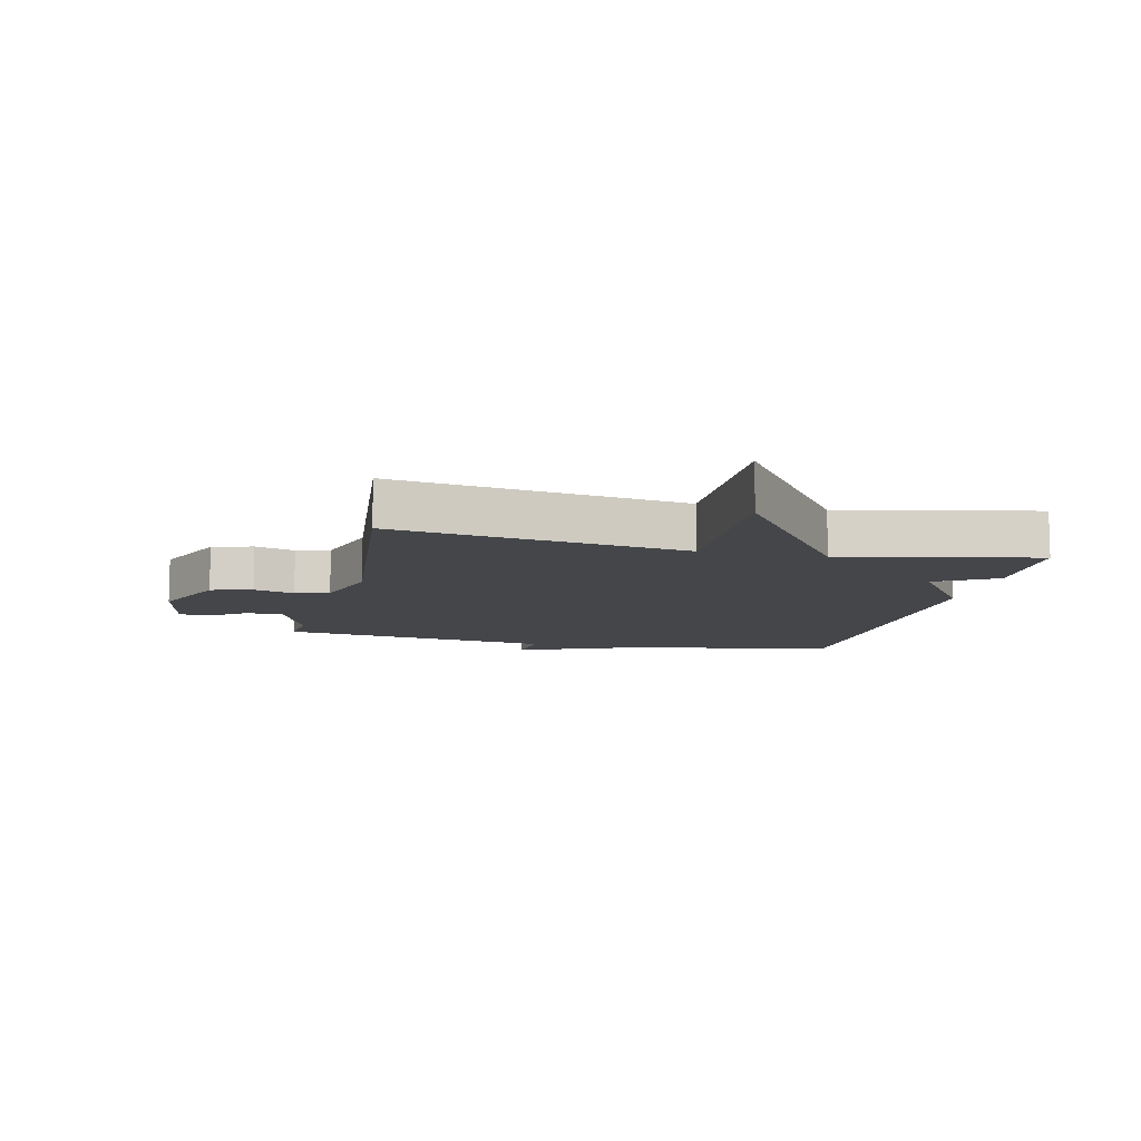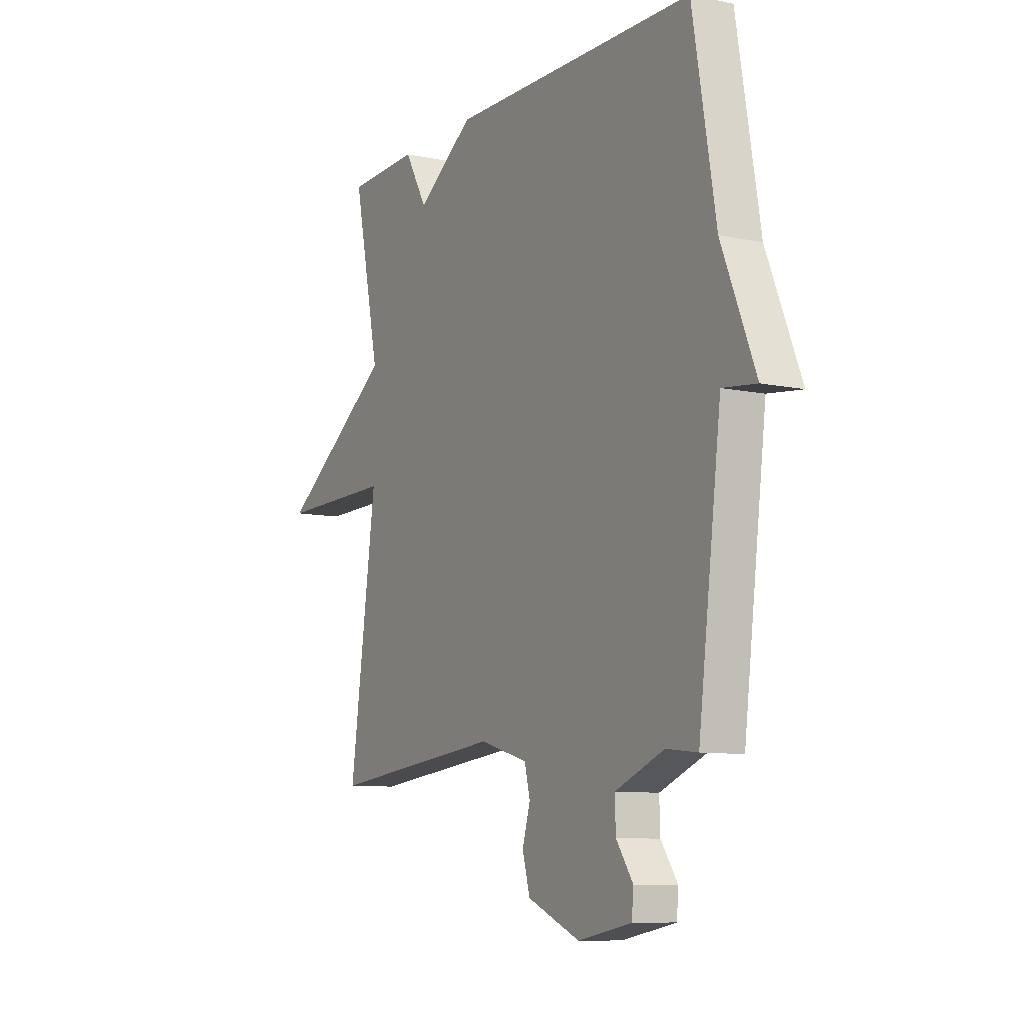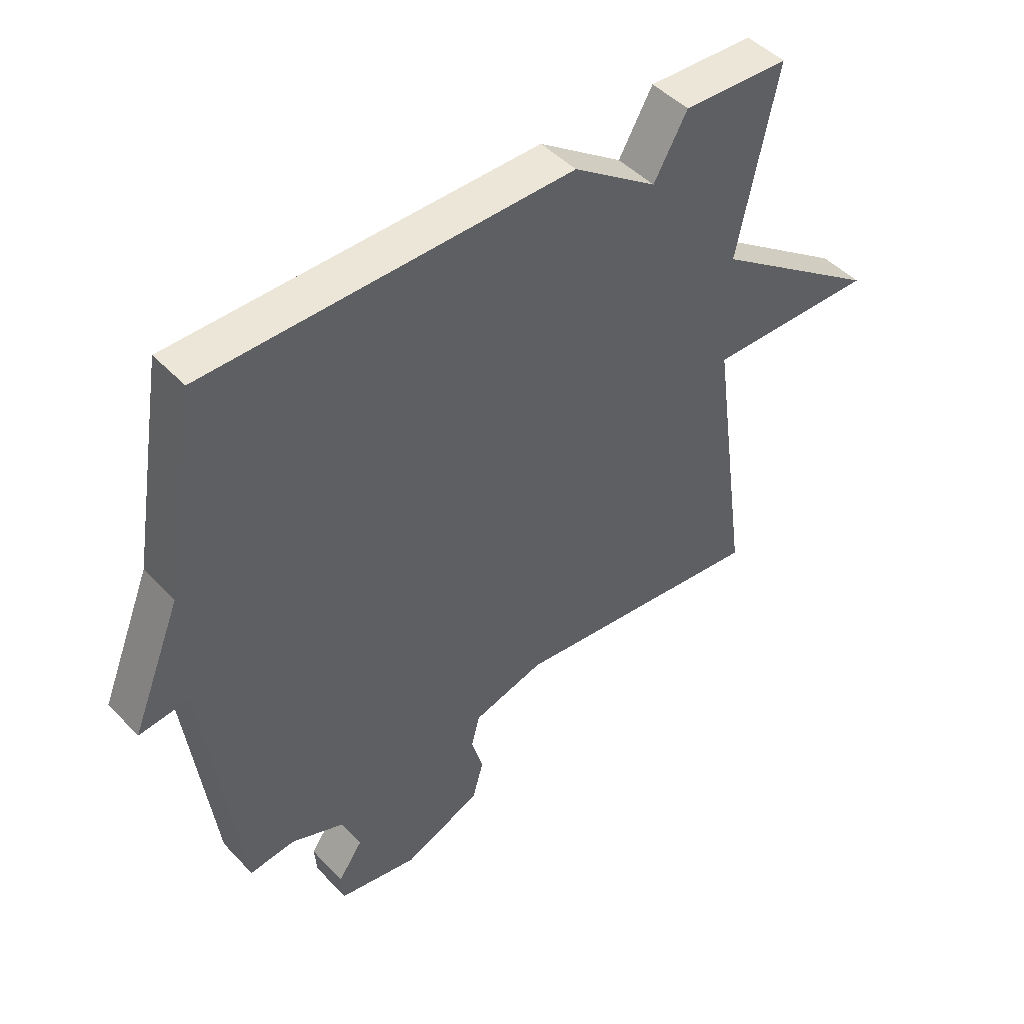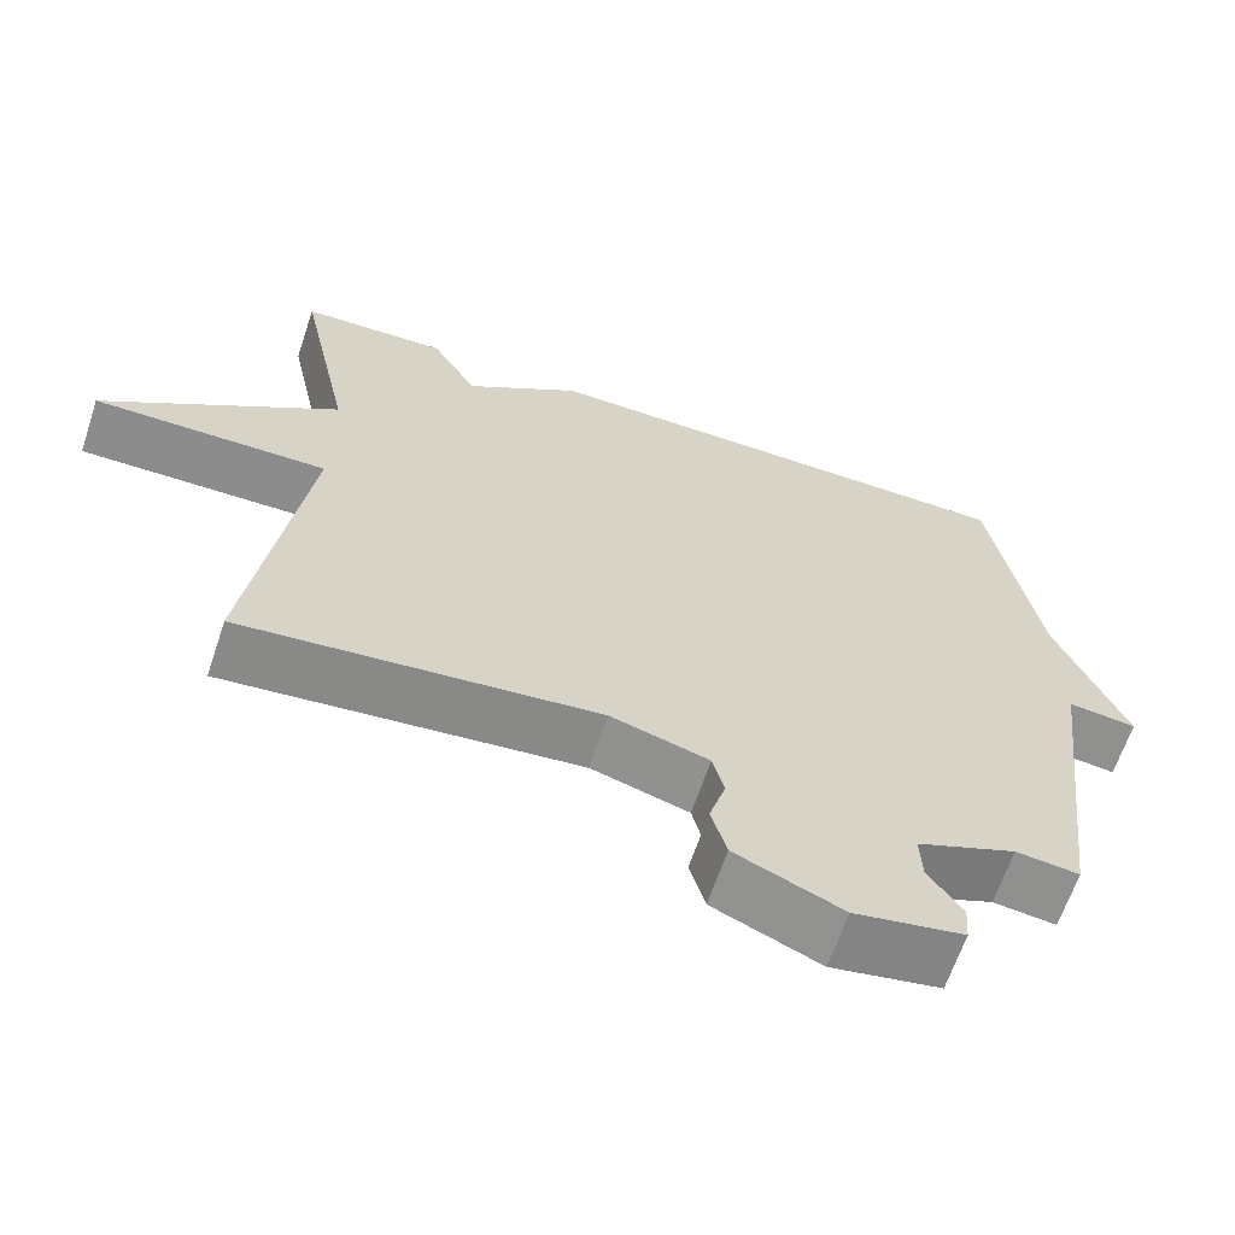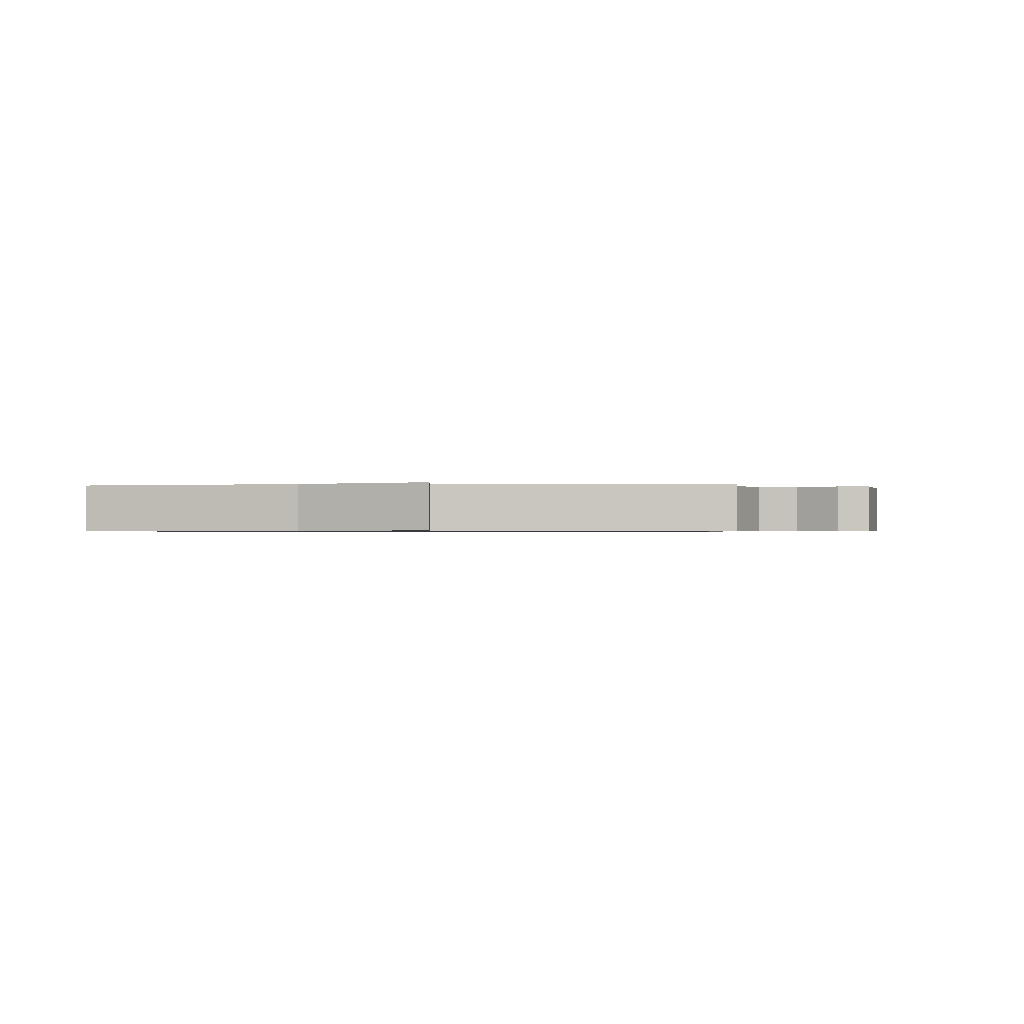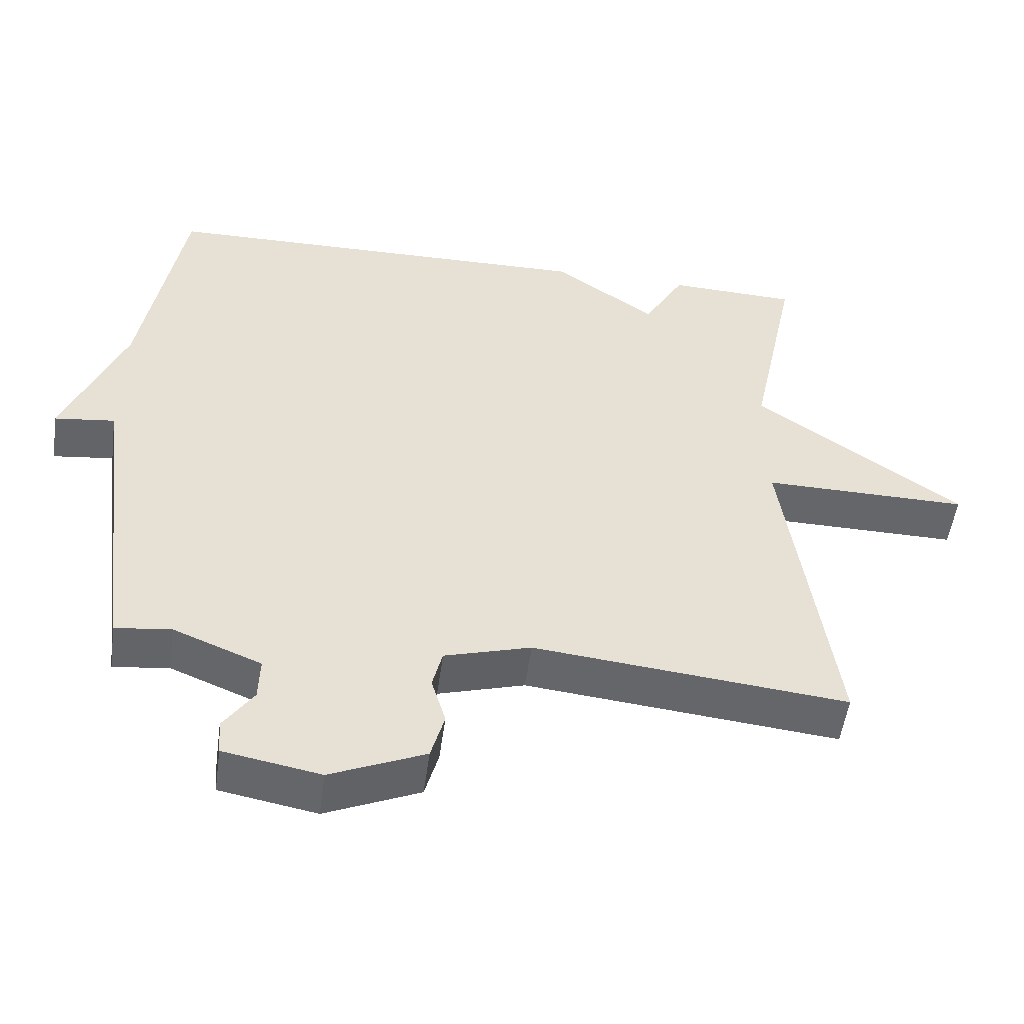
<metadata>
{"format":"obj","ext":"obj","renderer":"f3d","projection":"perspective","resolution":1024,"background":"white","views":[{"elev":-9.9,"azim":-103.1,"up":"+Y"},{"elev":-9.2,"azim":60.5,"up":"+Z"},{"elev":46.5,"azim":139.6,"up":"+Z"},{"elev":-64.5,"azim":-18.5,"up":"+Z"},{"elev":-0.7,"azim":94.9,"up":"+Y"},{"elev":-51.8,"azim":172.3,"up":"+Z"}]}
</metadata>
<code>
v -0.5 0.07 0.5
v -0.319 0.07 0.507
v -0.262 0.07 0.407
v -0.119 0.07 0.507
v 0.5 0.07 0.5
v 0.558 0.07 0.157
v 0.643 0.07 -0.053
v 0.558 0.07 -0.043
v 0.5 0.07 -0.5
v 0.422 0.07 -0.491
v 0.299 0.07 -0.541
v 0.301 0.07 -0.602
v 0.343 0.07 -0.663
v 0.339 0.07 -0.712
v 0.204 0.07 -0.737
v 0.072 0.07 -0.68
v 0.053 0.07 -0.612
v 0.073 0.07 -0.545
v 0.059 0.07 -0.489
v -0.062 0.07 -0.454
v -0.5 0.07 -0.5
v -0.433 0.07 -0.02
v -0.722 0.07 -0.024
v -0.433 0.07 0.18
v -0.5 0 0.5
v -0.319 0 0.507
v -0.262 0 0.407
v -0.119 0 0.507
v 0.5 0 0.5
v 0.558 0 0.157
v 0.643 0 -0.053
v 0.558 0 -0.043
v 0.5 0 -0.5
v 0.422 0 -0.491
v 0.299 0 -0.541
v 0.301 0 -0.602
v 0.343 0 -0.663
v 0.339 0 -0.712
v 0.204 0 -0.737
v 0.072 0 -0.68
v 0.053 0 -0.612
v 0.073 0 -0.545
v 0.059 0 -0.489
v -0.062 0 -0.454
v -0.5 0 -0.5
v -0.433 0 -0.02
v -0.722 0 -0.024
v -0.433 0 0.18
f 22 23 24
f 20 21 22
f 19 20 22 24
f 16 17 18
f 15 16 18
f 14 15 18
f 13 14 18
f 12 13 18
f 11 12 18 19
f 19 24 1
f 11 19 1
f 10 11 1
f 6 7 8
f 8 9 10
f 6 8 10
f 5 6 10
f 4 5 10
f 3 4 10
f 1 2 3
f 1 3 10
f 48 47 46
f 46 45 44
f 48 46 44 43
f 42 41 40
f 42 40 39
f 42 39 38
f 42 38 37
f 42 37 36
f 43 42 36 35
f 25 48 43
f 25 43 35
f 25 35 34
f 32 31 30
f 34 33 32
f 34 32 30
f 34 30 29
f 34 29 28
f 34 28 27
f 27 26 25
f 34 27 25
f 1 25 26 2
f 2 26 27 3
f 3 27 28 4
f 4 28 29 5
f 5 29 30 6
f 6 30 31 7
f 7 31 32 8
f 8 32 33 9
f 9 33 34 10
f 10 34 35 11
f 11 35 36 12
f 12 36 37 13
f 13 37 38 14
f 14 38 39 15
f 15 39 40 16
f 16 40 41 17
f 17 41 42 18
f 18 42 43 19
f 19 43 44 20
f 20 44 45 21
f 21 45 46 22
f 22 46 47 23
f 23 47 48 24
f 24 48 25 1

</code>
